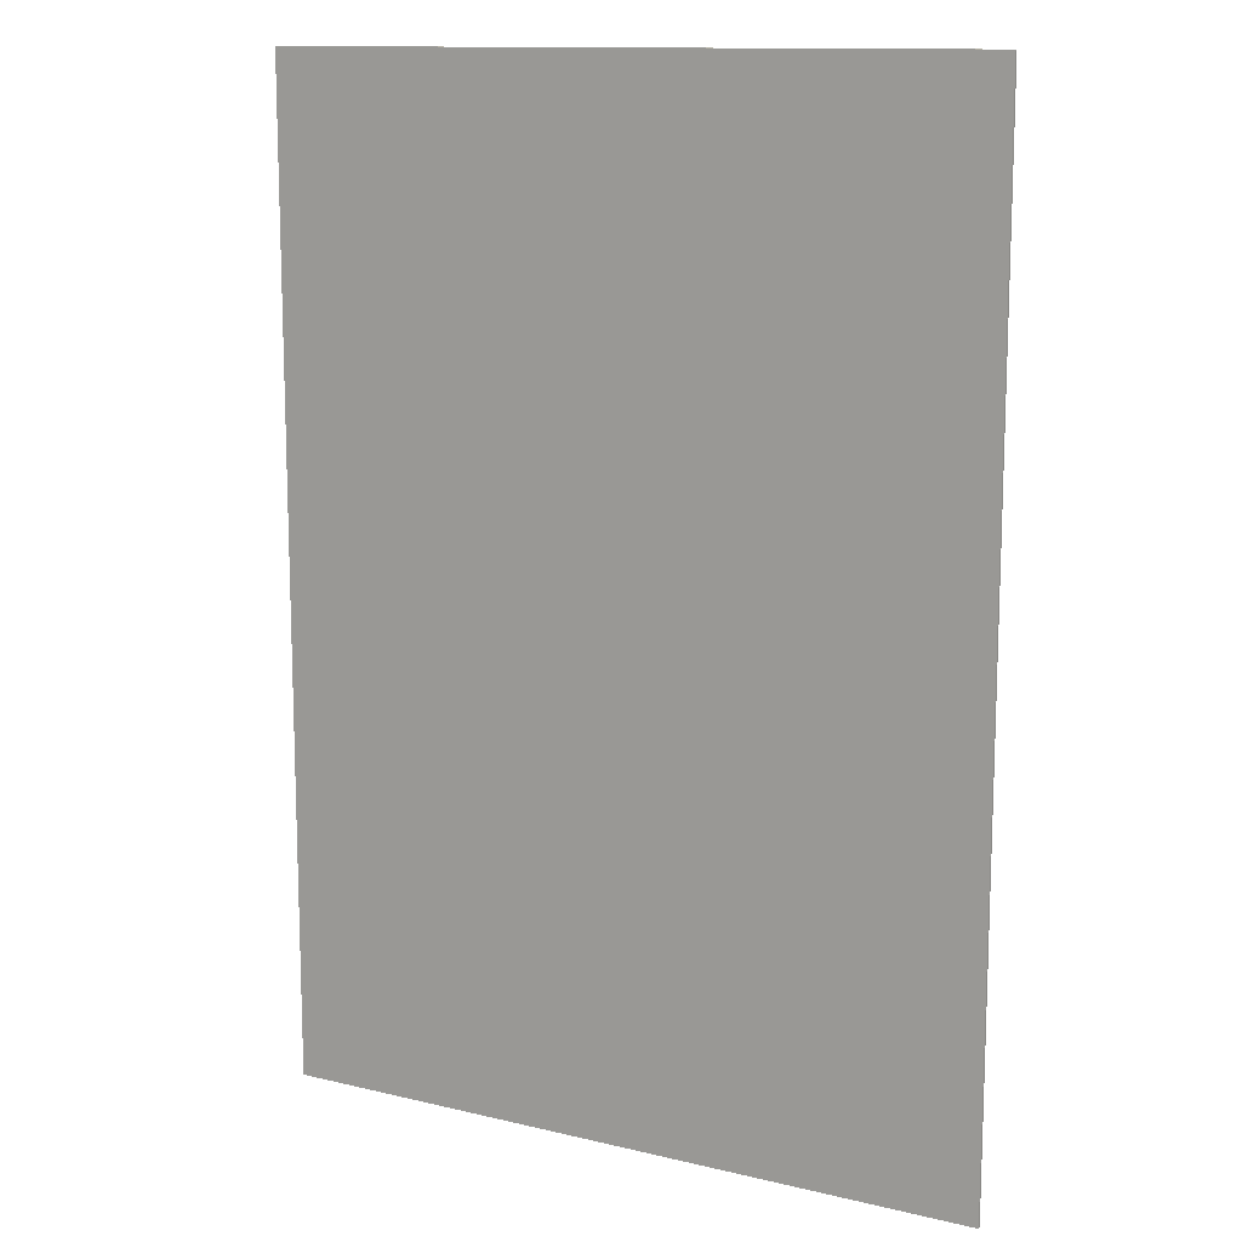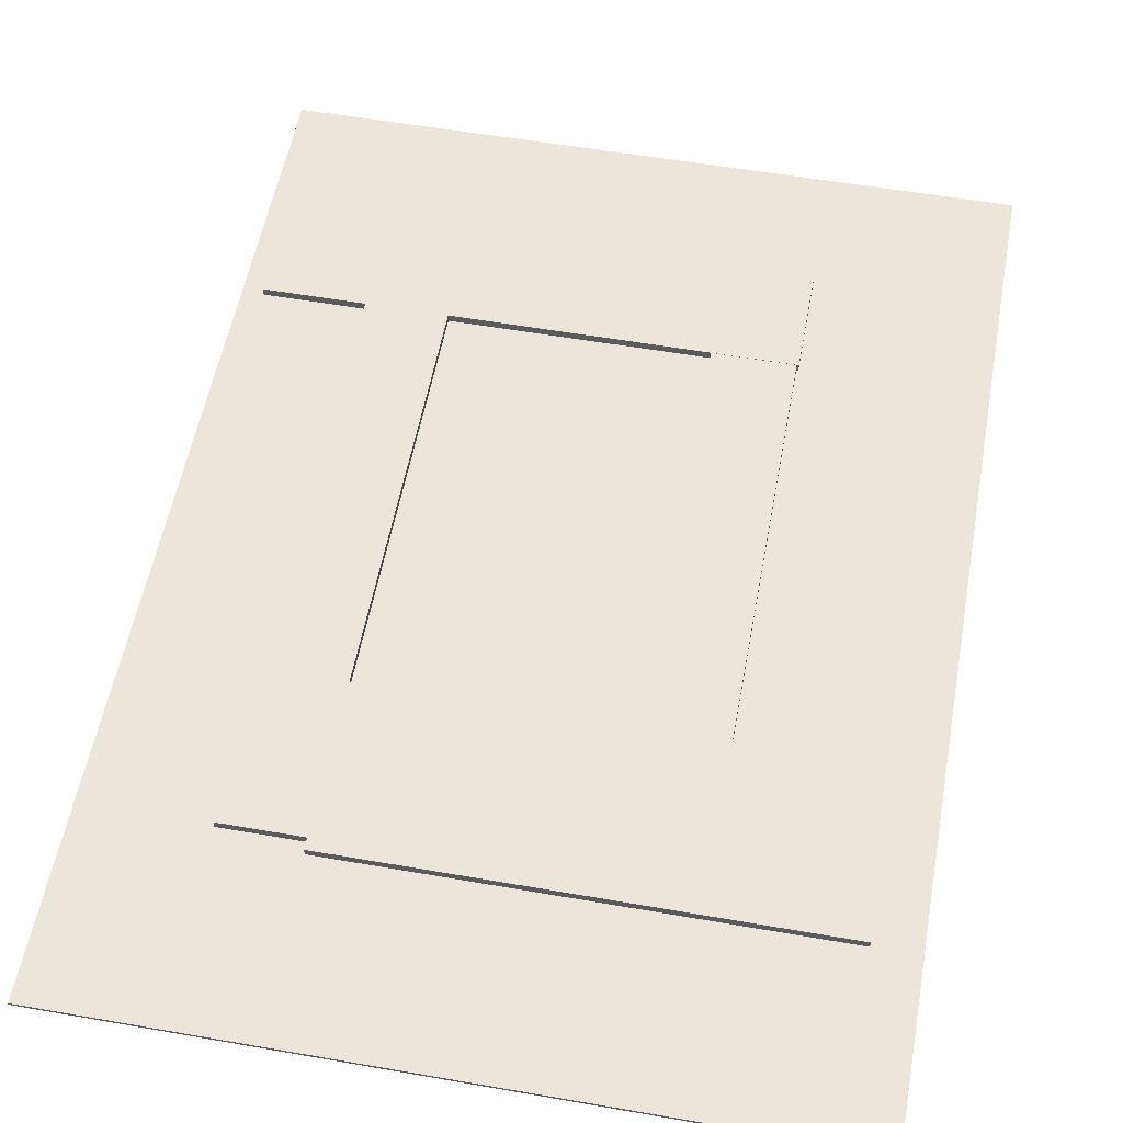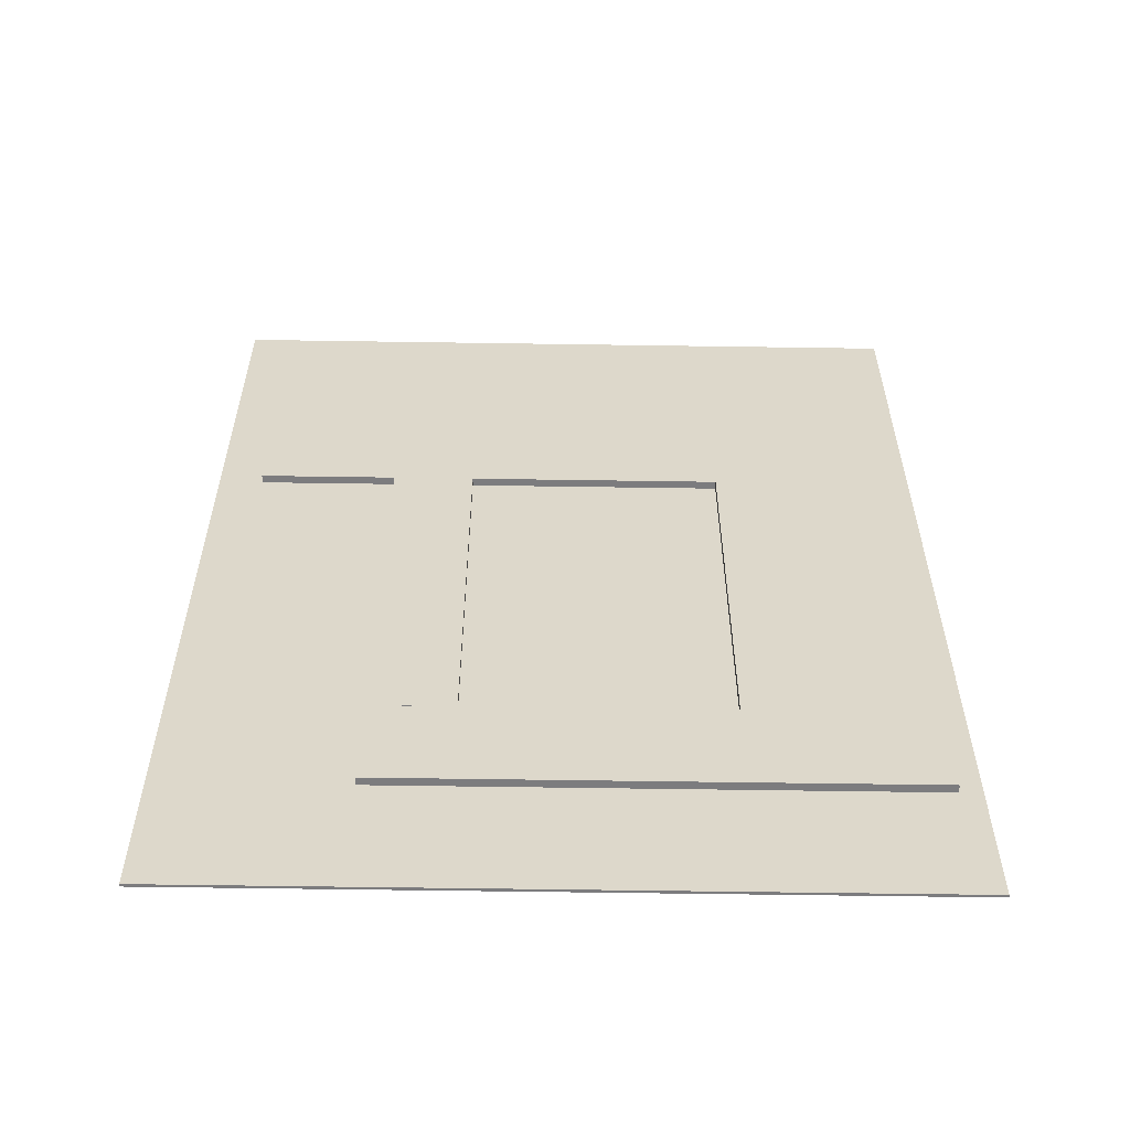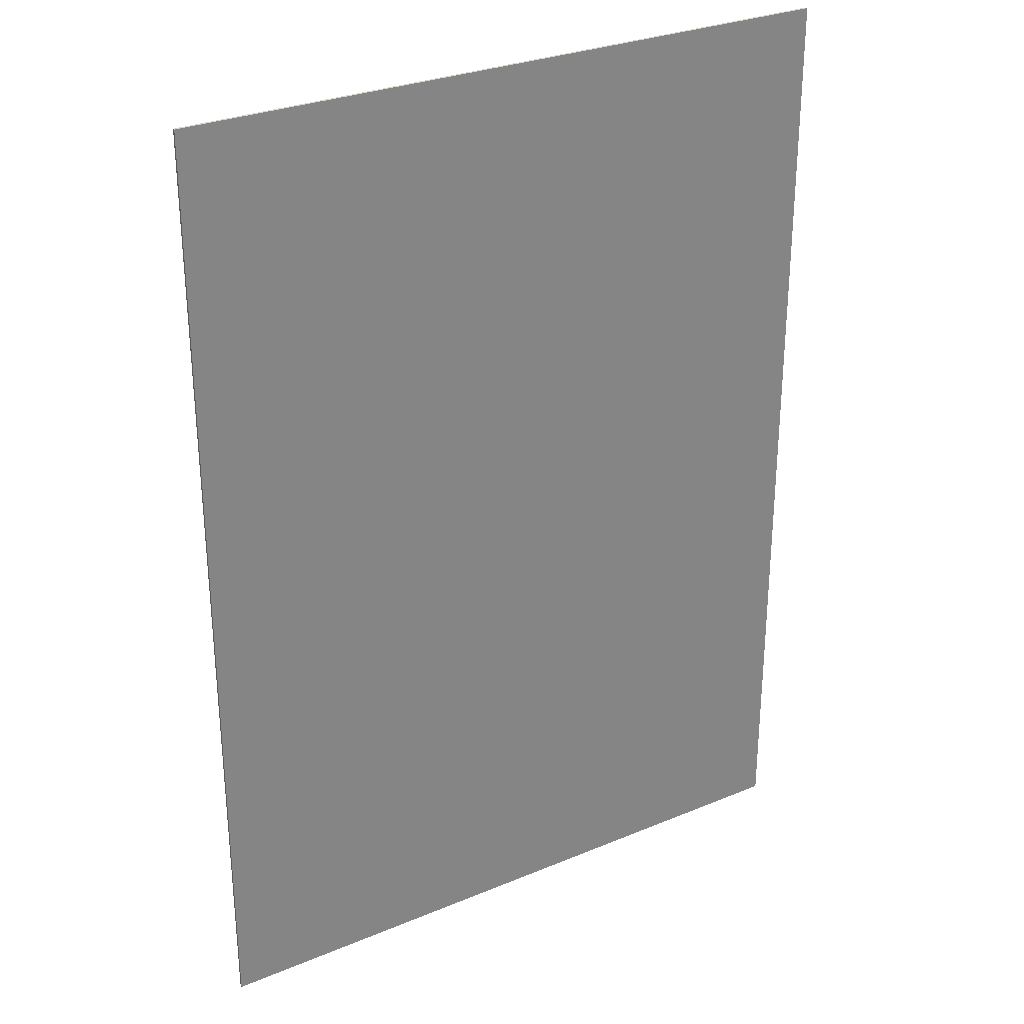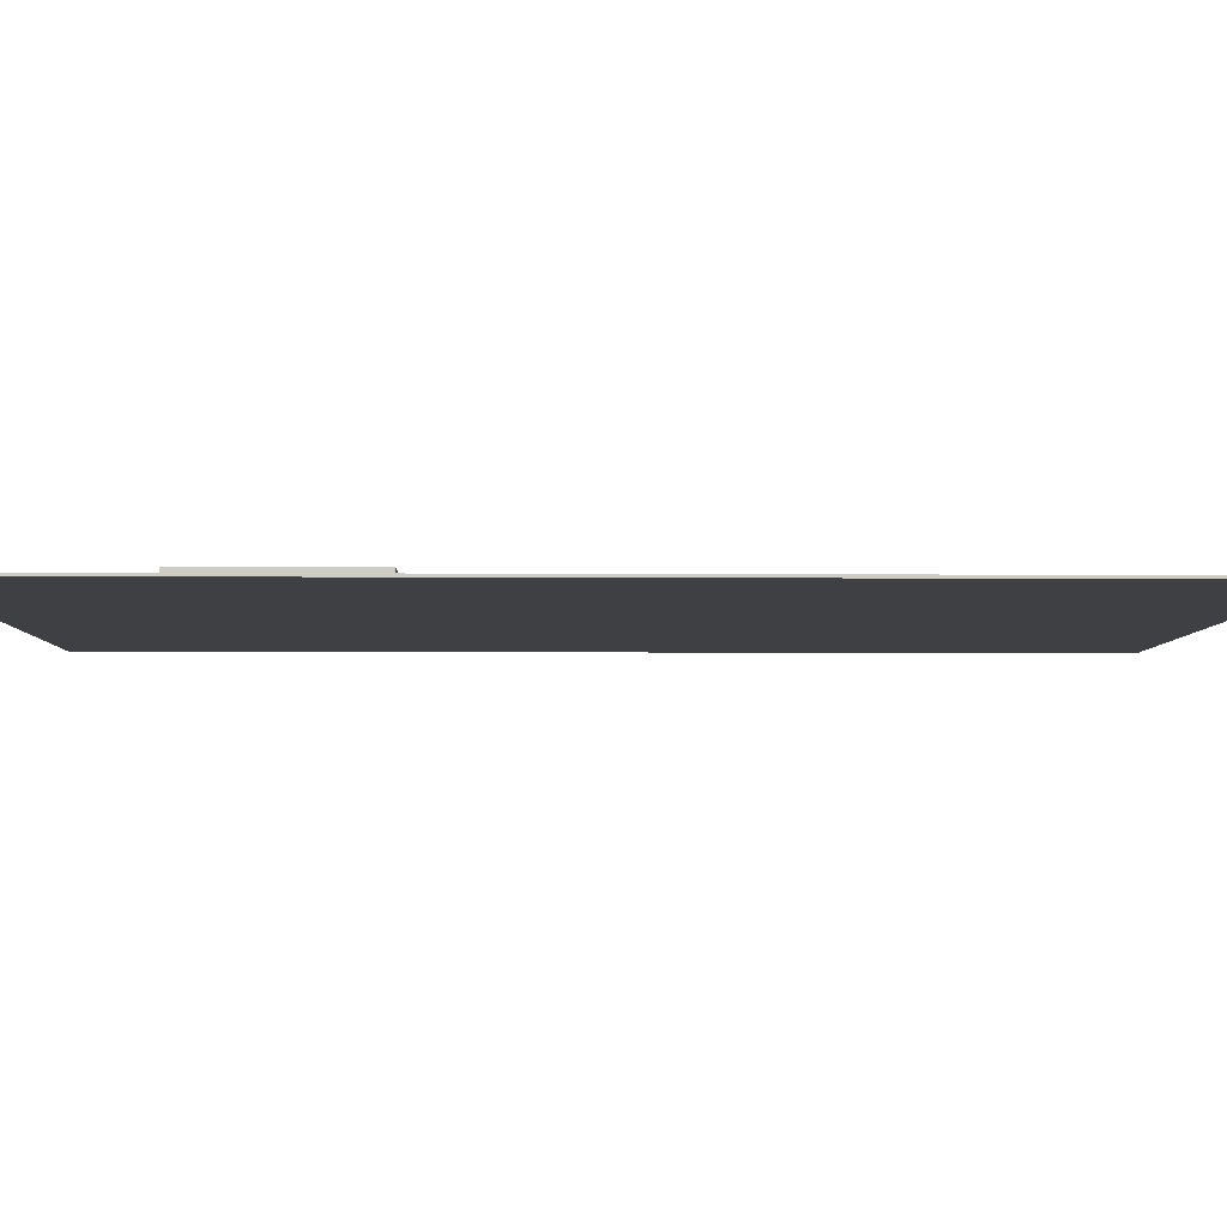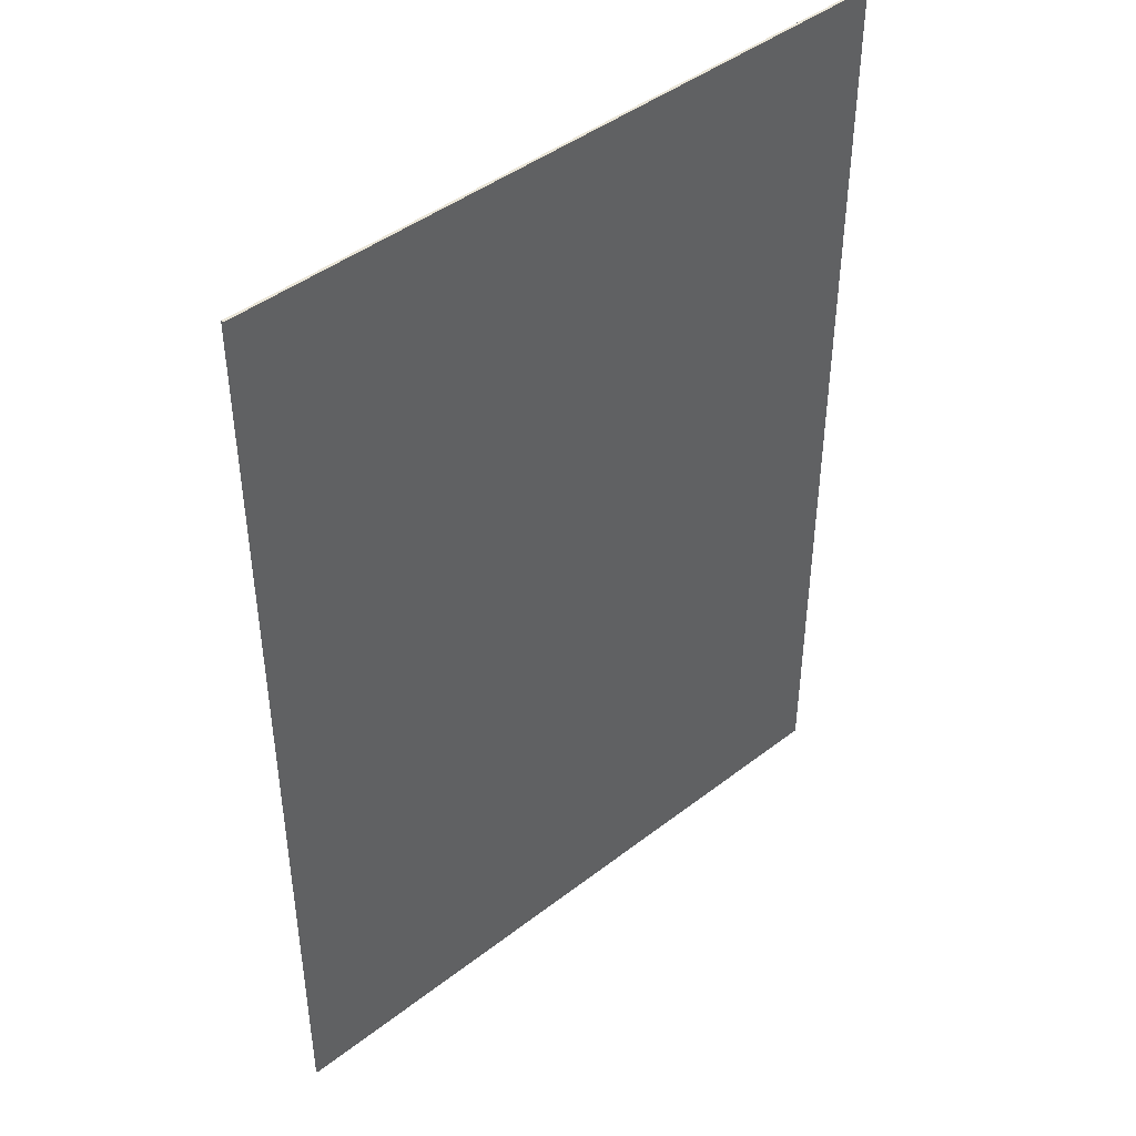
<metadata>
{"format":"obj","ext":"obj","renderer":"f3d","projection":"perspective","resolution":1024,"background":"white","views":[{"elev":12.6,"azim":-150.9,"up":"+Y"},{"elev":55.3,"azim":-169.6,"up":"+Z"},{"elev":-58.9,"azim":-0.9,"up":"+Y"},{"elev":29.3,"azim":148.4,"up":"+Y"},{"elev":-4.9,"azim":-91.3,"up":"+Z"},{"elev":44.4,"azim":138.0,"up":"+Y"}]}
</metadata>
<code>
o Box01
v -106.9 -120.5 -0.879
v 60.77 -120.5 -0.879
v -106.9 113.7 -0.879
v 60.77 113.7 -0.879
v -106.9 -120.5 -0.258
v 60.77 -120.5 -0.258
v -106.9 113.7 -0.258
v 60.77 113.7 -0.258
f 1 3 4
f 4 2 1
f 5 6 8
f 8 7 5
f 1 2 6
f 6 5 1
f 2 4 8
f 8 6 2
f 4 3 7
f 7 8 4
f 3 1 5
f 5 7 3
o Box04
v 21.83 37.24 0
v 30.56 37.24 0
v 21.83 45.47 0
v 30.56 45.47 0
v 21.83 37.24 0
v 30.56 37.24 0
v 21.83 45.47 0
v 30.56 45.47 0
f 9 11 12
f 12 10 9
f 13 14 16
f 16 15 13
f 9 10 14
f 14 13 9
f 10 12 16
f 16 14 10
f 12 11 15
f 15 16 12
f 11 9 13
f 13 15 11
o Box02
v -96.52 34.35 0
v 13.46 34.35 0
v -96.52 73.16 0
v 13.46 73.16 0
v -96.52 34.35 1.847
v 13.46 34.35 1.847
v -96.52 73.16 1.847
v 13.46 73.16 1.847
f 17 19 20
f 20 18 17
f 21 22 24
f 24 23 21
f 17 18 22
f 22 21 17
f 18 20 24
f 24 22 18
f 20 19 23
f 23 24 20
f 19 17 21
f 21 23 19
o Box03
v 13.45 -67.01 0
v 32.26 -67.01 0
v 13.45 70.43 0
v 32.26 70.43 0
v 13.45 -67.01 1.847
v 32.26 -67.01 1.847
v 13.45 70.43 1.847
v 32.26 70.43 1.847
f 25 27 28
f 28 26 25
f 29 30 32
f 32 31 29
f 25 26 30
f 30 29 25
f 26 28 32
f 32 30 26
f 28 27 31
f 31 32 28
f 27 25 29
f 29 31 27
o Box05
v -64.91 -88.57 0
v 55.66 -88.57 0
v -64.91 -63.17 0
v 55.66 -63.17 0
v -64.91 -88.57 1.847
v 55.66 -88.57 1.847
v -64.91 -63.17 1.847
v 55.66 -63.17 1.847
f 33 35 36
f 36 34 33
f 37 38 40
f 40 39 37
f 33 34 38
f 38 37 33
f 34 36 40
f 40 38 34
f 36 35 39
f 39 40 36
f 35 33 37
f 37 39 35
o Box06
v -64.44 -63.12 0
v -45.45 -63.12 0
v -64.44 37.64 0
v -45.45 37.64 0
v -64.44 -63.12 1.847
v -45.45 -63.12 1.847
v -64.44 37.64 1.847
v -45.45 37.64 1.847
f 41 43 44
f 44 42 41
f 45 46 48
f 48 47 45
f 41 42 46
f 46 45 41
f 42 44 48
f 48 46 42
f 44 43 47
f 47 48 44
f 43 41 45
f 45 47 43
o Box02
v -96.52 34.35 0
v 13.46 34.35 0
v -96.52 73.16 0
v 13.46 73.16 0
v -96.52 34.35 1.847
v 13.46 34.35 1.847
v -96.52 73.16 1.847
v 13.46 73.16 1.847
f 1 3 4
f 4 2 1
f 5 6 8
f 8 7 5
f 1 2 6
f 6 5 1
f 2 4 8
f 8 6 2
f 4 3 7
f 7 8 4
f 3 1 5
f 5 7 3
o Box03
v 13.45 -67.01 0
v 32.26 -67.01 0
v 13.45 70.43 0
v 32.26 70.43 0
v 13.45 -67.01 1.847
v 32.26 -67.01 1.847
v 13.45 70.43 1.847
v 32.26 70.43 1.847
f 1 3 4
f 4 2 1
f 5 6 8
f 8 7 5
f 1 2 6
f 6 5 1
f 2 4 8
f 8 6 2
f 4 3 7
f 7 8 4
f 3 1 5
f 5 7 3
o Box05
v -64.91 -88.57 0
v 55.66 -88.57 0
v -64.91 -63.17 0
v 55.66 -63.17 0
v -64.91 -88.57 1.847
v 55.66 -88.57 1.847
v -64.91 -63.17 1.847
v 55.66 -63.17 1.847
f 1 3 4
f 4 2 1
f 5 6 8
f 8 7 5
f 1 2 6
f 6 5 1
f 2 4 8
f 8 6 2
f 4 3 7
f 7 8 4
f 3 1 5
f 5 7 3
o Box06
v -64.44 -63.12 0
v -45.45 -63.12 0
v -64.44 37.64 0
v -45.45 37.64 0
v -64.44 -63.12 1.847
v -45.45 -63.12 1.847
v -64.44 37.64 1.847
v -45.45 37.64 1.847
f 1 3 4
f 4 2 1
f 5 6 8
f 8 7 5
f 1 2 6
f 6 5 1
f 2 4 8
f 8 6 2
f 4 3 7
f 7 8 4
f 3 1 5
f 5 7 3
o Box06
v -64.44 -63.12 0
v -45.45 -63.12 0
v -64.44 37.64 0
v -45.45 37.64 0
v -64.44 -63.12 1.847
v -45.45 -63.12 1.847
v -64.44 37.64 1.847
v -45.45 37.64 1.847
f 1 3 4
f 4 2 1
f 5 6 8
f 8 7 5
f 1 2 6
f 6 5 1
f 2 4 8
f 8 6 2
f 4 3 7
f 7 8 4
f 3 1 5
f 5 7 3
o Box01
v -106.9 -120.5 -0.879
v 60.77 -120.5 -0.879
v -106.9 113.7 -0.879
v 60.77 113.7 -0.879
v -106.9 -120.5 -0.258
v 60.77 -120.5 -0.258
v -106.9 113.7 -0.258
v 60.77 113.7 -0.258
f 1 3 4
f 4 2 1
f 5 6 8
f 8 7 5
f 1 2 6
f 6 5 1
f 2 4 8
f 8 6 2
f 4 3 7
f 7 8 4
f 3 1 5
f 5 7 3

</code>
